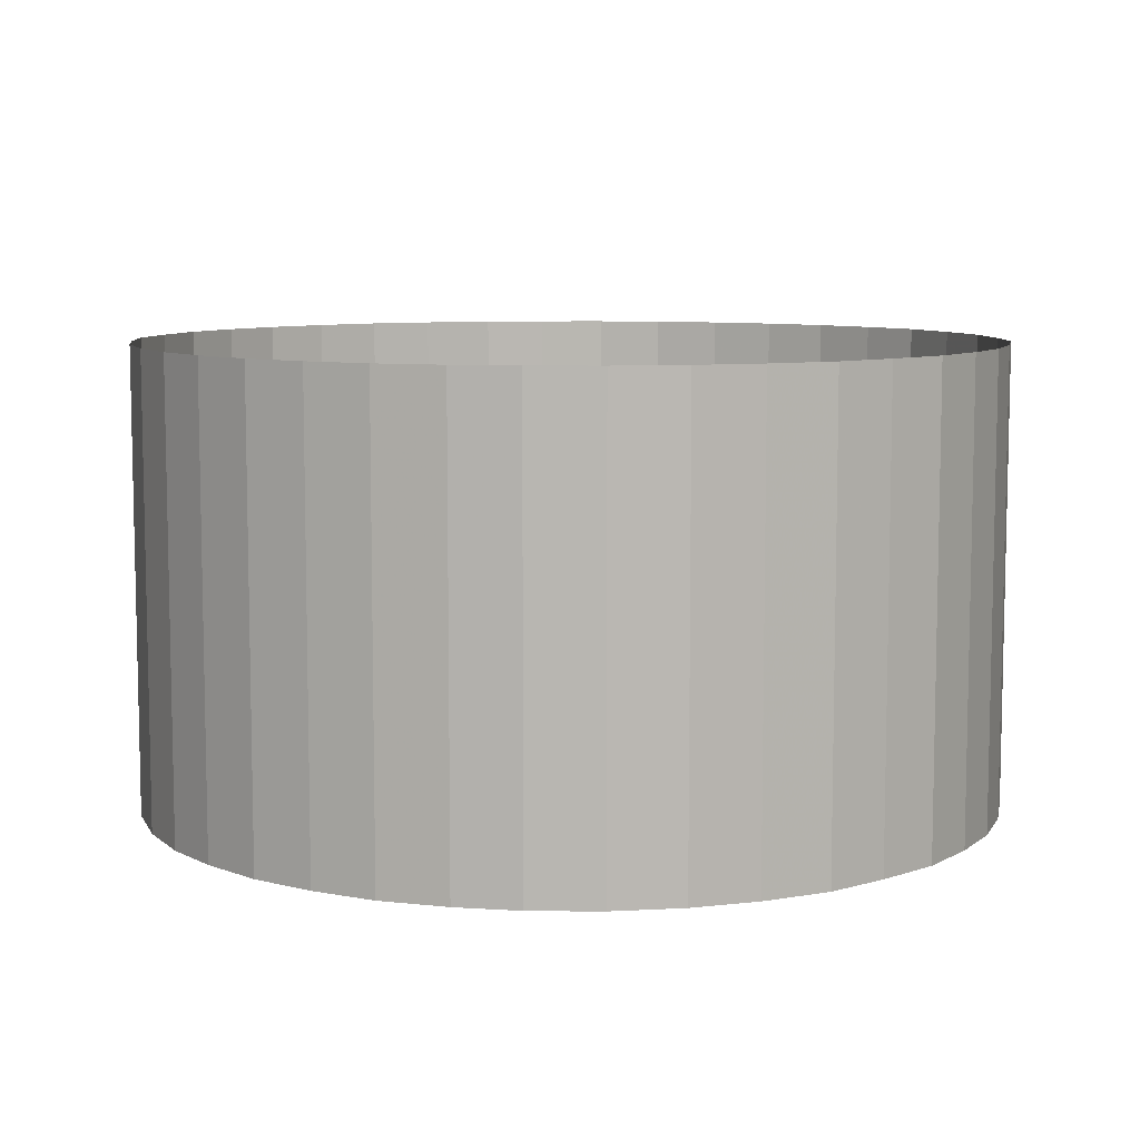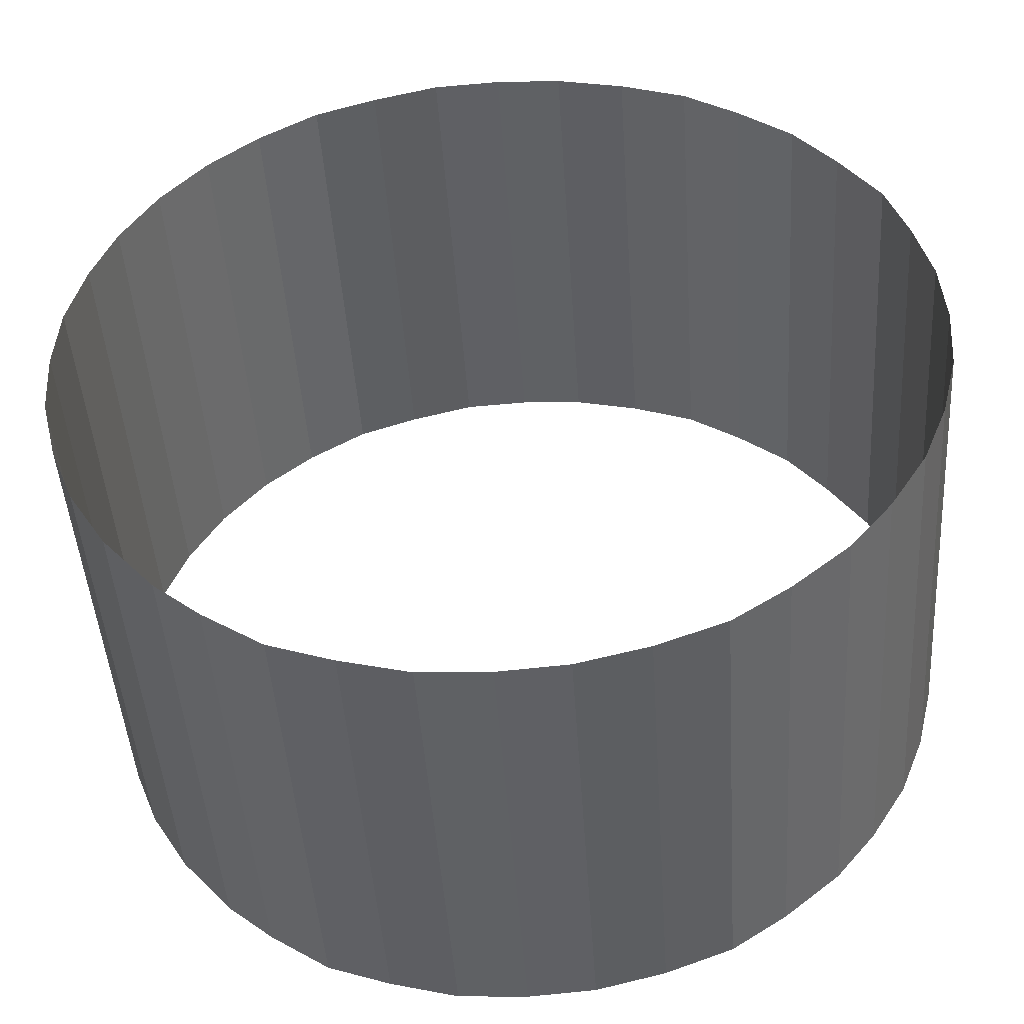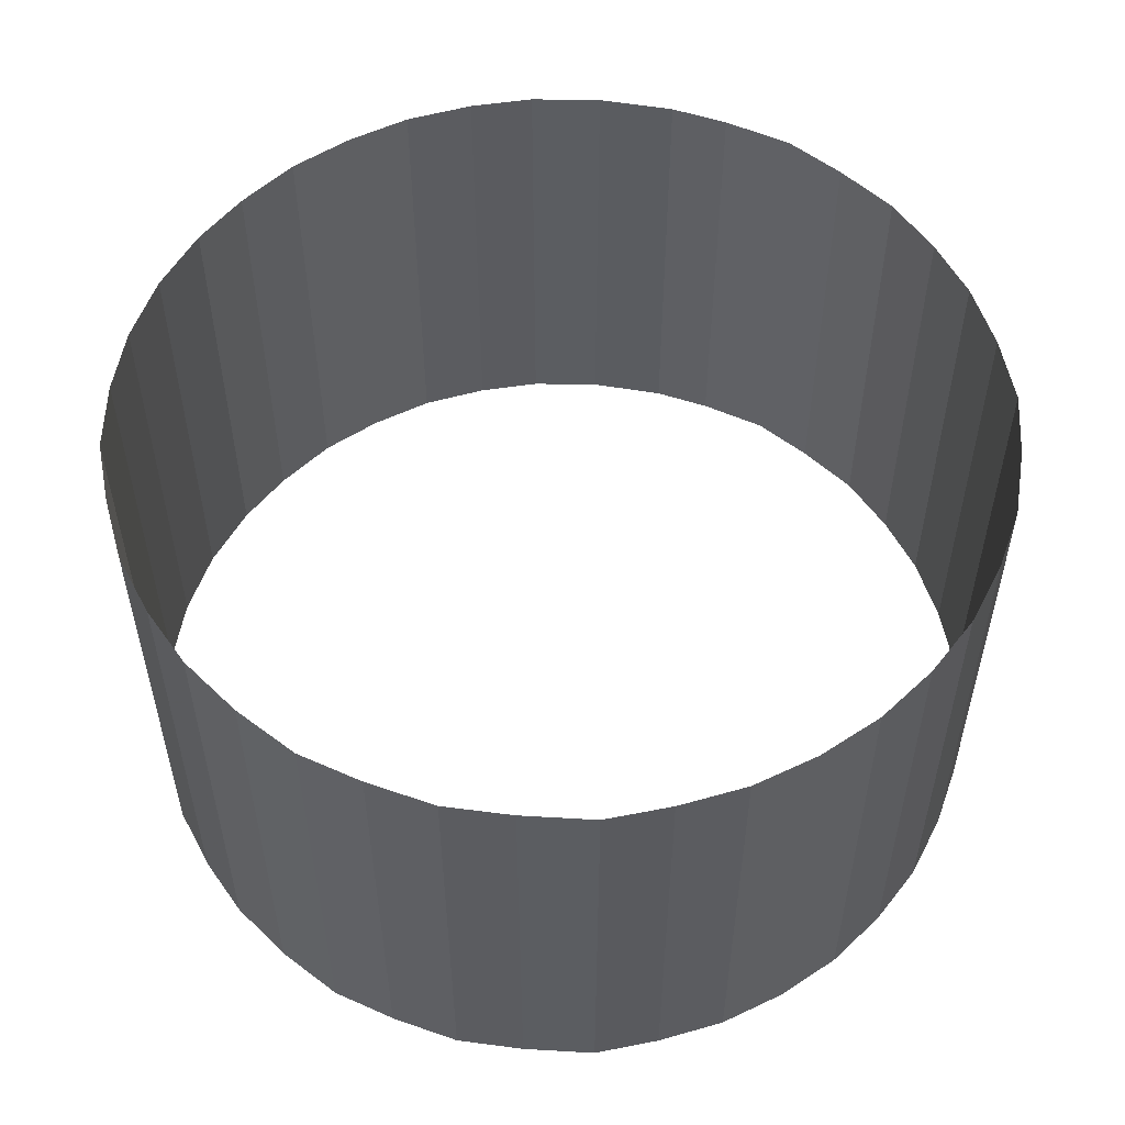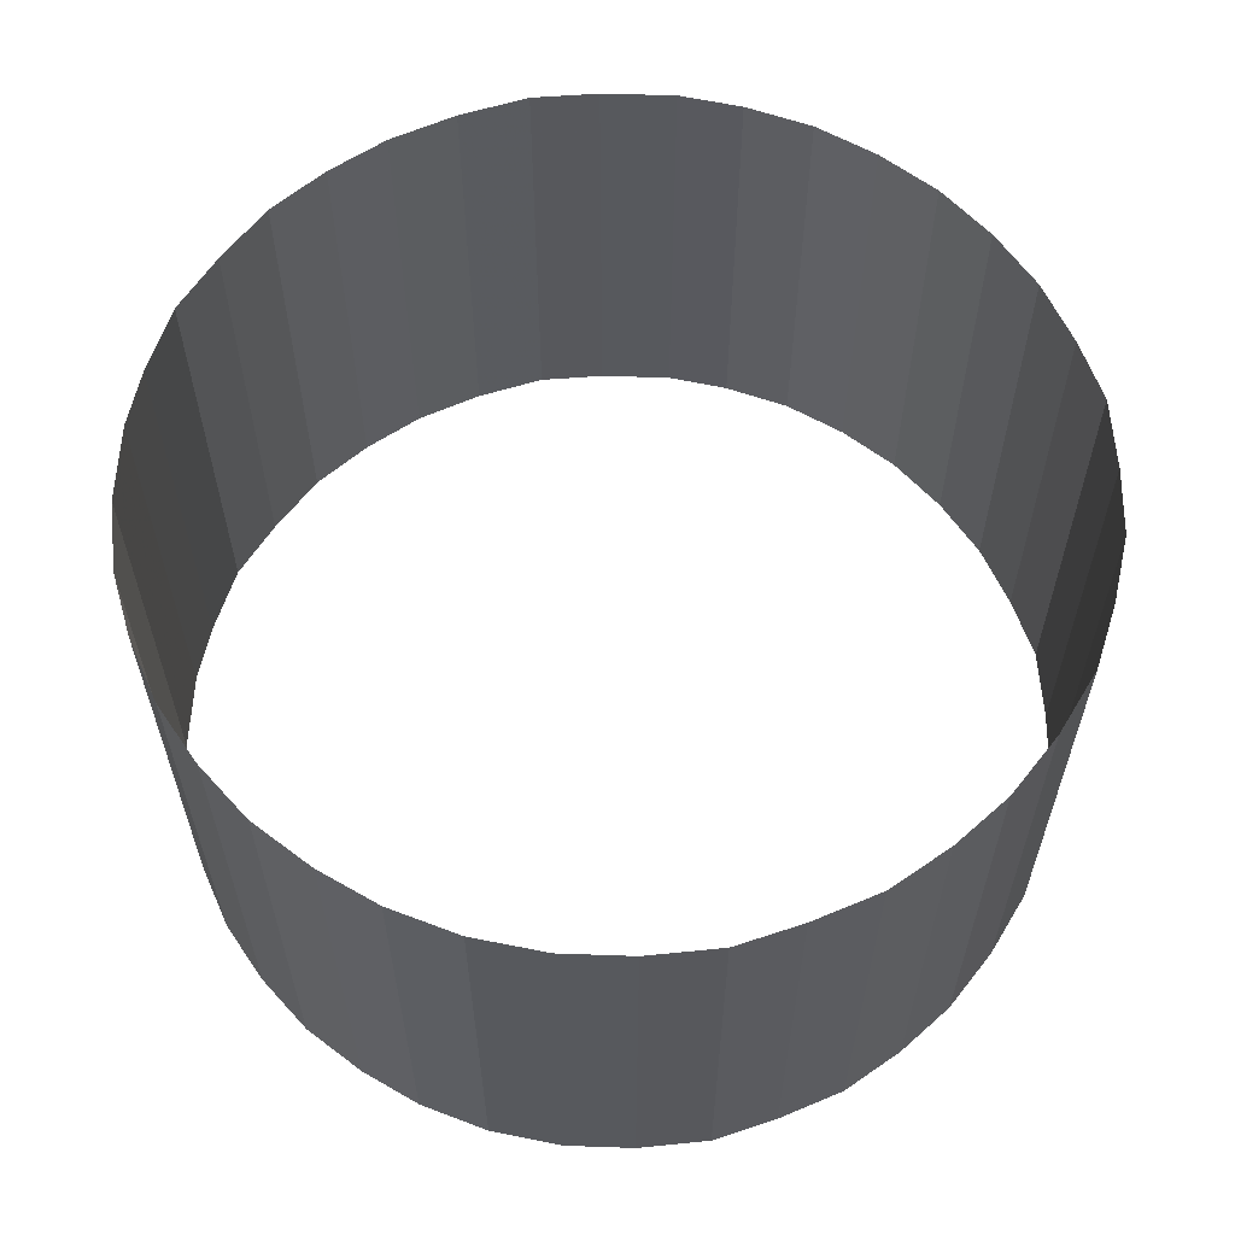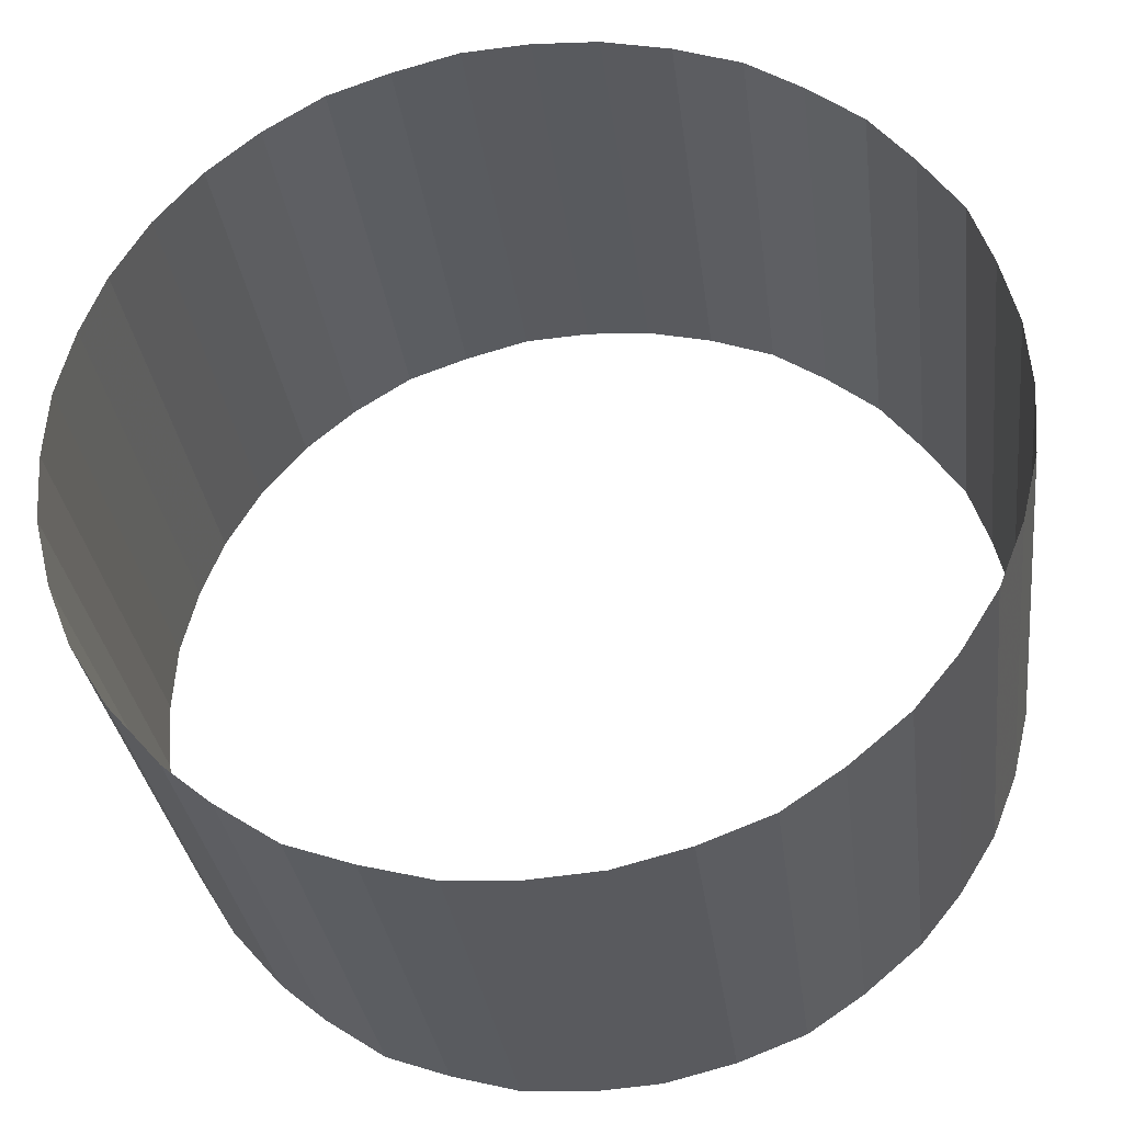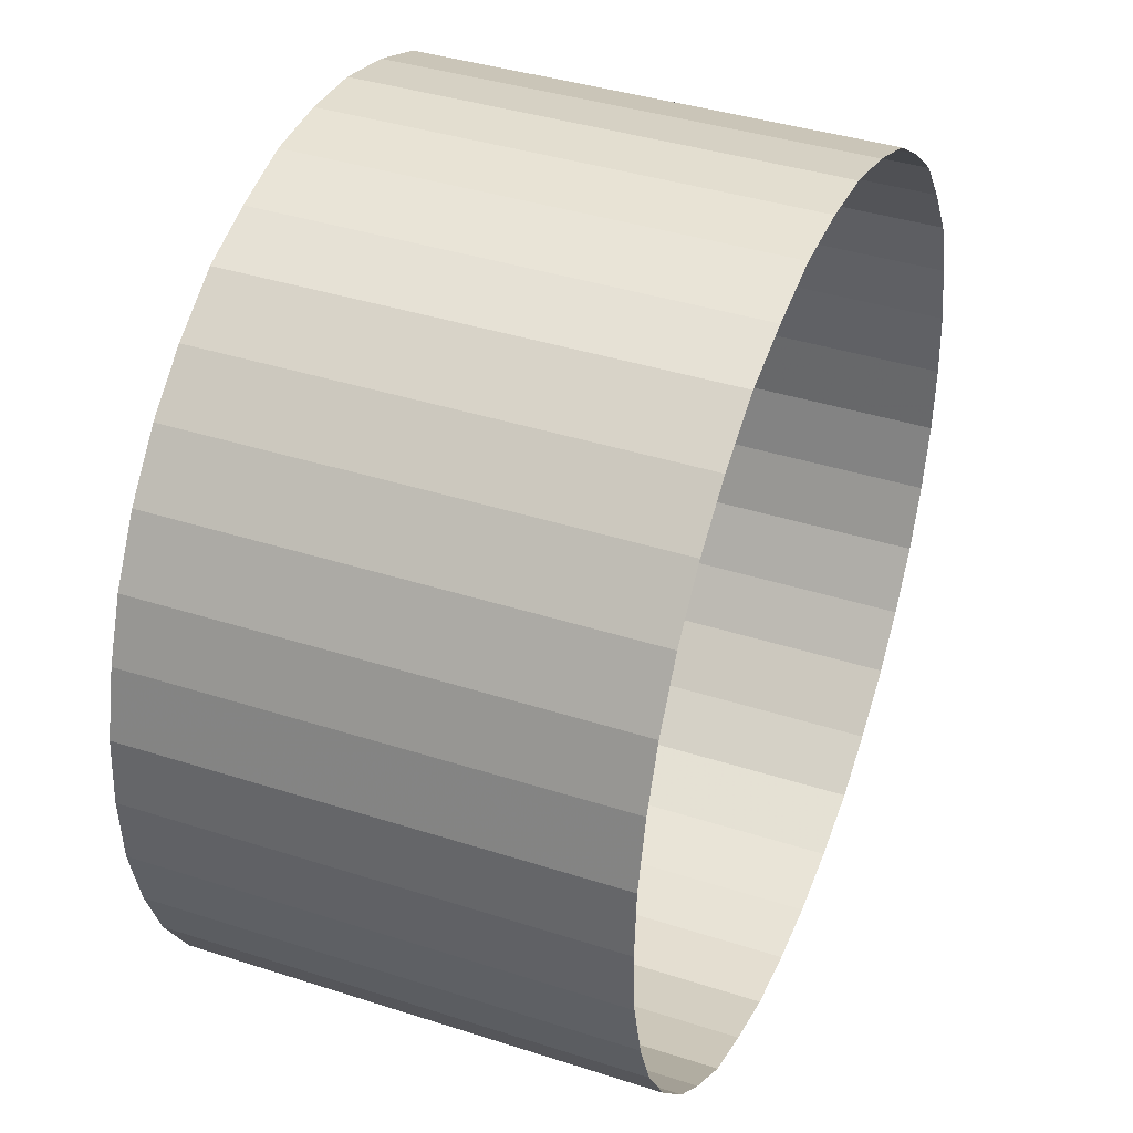
<metadata>
{"format":"obj","ext":"obj","renderer":"f3d","projection":"perspective","resolution":1024,"background":"white","views":[{"elev":8.1,"azim":-58.3,"up":"+Y"},{"elev":-46.1,"azim":3.8,"up":"+Z"},{"elev":54.2,"azim":59.2,"up":"+Y"},{"elev":60.5,"azim":-38.2,"up":"+Y"},{"elev":-31.6,"azim":7.2,"up":"+Z"},{"elev":39.0,"azim":-68.0,"up":"+Z"}]}
</metadata>
<code>
g Cam_Collision05
v -13.2 -7.513 -9.588
v -13.2 9.979 -9.588
v -14.61 9.979 -7.299
v -14.61 -7.513 -7.299
v -5.041 -7.513 -15.51
v -5.041 9.979 -15.51
v -7.374 9.979 -14.69
v -7.374 -7.513 -14.69
v 0 -7.513 -16.31
v 0 9.979 -16.31
v -2.541 9.979 -16.18
v -2.541 -7.513 -16.18
v 11.68 -7.513 -11.44
v 11.68 9.979 -11.44
v 9.588 9.979 -13.2
v 9.588 -7.513 -13.2
v 15.51 -7.513 -5.041
v 15.51 9.979 -5.041
v 14.57 9.979 -7.391
v 14.57 -7.513 -7.391
v 7.53 -7.513 -14.58
v 7.53 9.979 -14.58
v 5.04 9.979 -15.51
v 5.04 -7.513 -15.51
v 16.31 -7.513 -0
v 16.31 9.979 -0
v 16.13 9.979 -2.552
v 16.13 -7.513 -2.552
v 14.57 -7.513 -7.391
v 14.57 9.979 -7.391
v 13.2 9.979 -9.588
v 13.2 -7.513 -9.588
v 13.2 -7.513 -9.588
v 13.2 9.979 -9.588
v 11.68 9.979 -11.44
v 11.68 -7.513 -11.44
v 16.13 -7.513 -2.552
v 16.13 9.979 -2.552
v 15.51 9.979 -5.041
v 15.51 -7.513 -5.041
v 9.588 -7.513 -13.2
v 9.588 9.979 -13.2
v 7.53 9.979 -14.58
v 7.53 -7.513 -14.58
v 5.04 -7.513 -15.51
v 5.04 9.979 -15.51
v 2.476 9.979 -16.14
v 2.476 -7.513 -16.14
v 2.476 -7.513 -16.14
v 2.476 9.979 -16.14
v 0 9.979 -16.31
v 0 -7.513 -16.31
v -2.541 -7.513 -16.18
v -2.541 9.979 -16.18
v -5.041 9.979 -15.51
v -5.041 -7.513 -15.51
v -7.374 -7.513 -14.69
v -7.374 9.979 -14.69
v -9.588 9.979 -13.2
v -9.588 -7.513 -13.2
v -9.588 -7.513 -13.2
v -9.588 9.979 -13.2
v -11.29 9.979 -11.78
v -11.29 -7.513 -11.78
v -11.29 -7.513 -11.78
v -11.29 9.979 -11.78
v -13.2 9.979 -9.588
v -13.2 -7.513 -9.588
v -14.61 -7.513 -7.299
v -14.61 9.979 -7.299
v -15.51 9.979 -5.041
v -15.51 -7.513 -5.041
v -15.51 -7.513 -5.041
v -15.51 9.979 -5.041
v -16.15 9.979 -2.52
v -16.15 -7.513 -2.52
v -16.15 -7.513 -2.52
v -16.15 9.979 -2.52
v -16.31 9.979 1e-06
v -16.31 -7.513 1e-06
v -7.374 -7.513 14.69
v -7.374 9.979 14.69
v -5.041 9.979 15.51
v -5.041 -7.513 15.51
v -2.541 -7.513 16.18
v -2.541 9.979 16.18
v -2.5e-05 9.979 16.31
v -2.5e-05 -7.513 16.31
v 9.588 -7.513 13.2
v 9.588 9.979 13.2
v 11.62 9.979 11.56
v 11.62 -7.513 11.56
v 14.71 -7.513 7.367
v 14.71 9.979 7.367
v 15.51 9.979 5.04
v 15.51 -7.513 5.04
v 5.04 -7.513 15.51
v 5.04 9.979 15.51
v 7.53 9.979 14.58
v 7.53 -7.513 14.58
v 16.13 -7.513 2.552
v 16.13 9.979 2.552
v 16.31 9.979 -0
v 16.31 -7.513 -0
v 13.2 -7.513 9.588
v 13.2 9.979 9.588
v 14.71 9.979 7.367
v 14.71 -7.513 7.367
v 11.62 -7.513 11.56
v 11.62 9.979 11.56
v 13.2 9.979 9.588
v 13.2 -7.513 9.588
v 15.51 -7.513 5.04
v 15.51 9.979 5.04
v 16.13 9.979 2.552
v 16.13 -7.513 2.552
v 7.53 -7.513 14.58
v 7.53 9.979 14.58
v 9.588 9.979 13.2
v 9.588 -7.513 13.2
v 2.476 -7.513 16.14
v 2.476 9.979 16.14
v 5.04 9.979 15.51
v 5.04 -7.513 15.51
v -2.5e-05 -7.513 16.31
v -2.5e-05 9.979 16.31
v 2.476 9.979 16.14
v 2.476 -7.513 16.14
v -5.041 -7.513 15.51
v -5.041 9.979 15.51
v -2.541 9.979 16.18
v -2.541 -7.513 16.18
v -9.625 -7.513 13.26
v -9.625 9.979 13.26
v -7.374 9.979 14.69
v -7.374 -7.513 14.69
v -11.56 -7.513 11.62
v -11.56 9.979 11.62
v -9.625 9.979 13.26
v -9.625 -7.513 13.26
v -13.29 -7.513 9.577
v -13.29 9.979 9.577
v -11.56 9.979 11.62
v -11.56 -7.513 11.62
v -15.51 -7.513 5.04
v -15.51 9.979 5.04
v -14.64 9.979 7.288
v -14.64 -7.513 7.288
v -16.15 -7.513 2.52
v -16.15 9.979 2.52
v -15.51 9.979 5.04
v -15.51 -7.513 5.04
v -16.31 -7.513 1e-06
v -16.31 9.979 1e-06
v -16.15 9.979 2.52
v -16.15 -7.513 2.52
v -14.64 -7.513 7.288
v -14.64 9.979 7.288
v -13.29 9.979 9.577
v -13.29 -7.513 9.577
f 1 2 3
f 1 3 4
f 5 6 7
f 5 7 8
f 9 10 11
f 9 11 12
f 13 14 15
f 13 15 16
f 17 18 19
f 17 19 20
f 21 22 23
f 21 23 24
f 25 26 27
f 25 27 28
f 29 30 31
f 29 31 32
f 33 34 35
f 33 35 36
f 37 38 39
f 37 39 40
f 41 42 43
f 41 43 44
f 45 46 47
f 45 47 48
f 49 50 51
f 49 51 52
f 53 54 55
f 53 55 56
f 57 58 59
f 57 59 60
f 61 62 63
f 61 63 64
f 65 66 67
f 65 67 68
f 69 70 71
f 69 71 72
f 73 74 75
f 73 75 76
f 77 78 79
f 77 79 80
f 81 82 83
f 81 83 84
f 85 86 87
f 85 87 88
f 89 90 91
f 89 91 92
f 93 94 95
f 93 95 96
f 97 98 99
f 97 99 100
f 101 102 103
f 101 103 104
f 105 106 107
f 105 107 108
f 109 110 111
f 109 111 112
f 113 114 115
f 113 115 116
f 117 118 119
f 117 119 120
f 121 122 123
f 121 123 124
f 125 126 127
f 125 127 128
f 129 130 131
f 129 131 132
f 133 134 135
f 133 135 136
f 137 138 139
f 137 139 140
f 141 142 143
f 141 143 144
f 145 146 147
f 145 147 148
f 149 150 151
f 149 151 152
f 153 154 155
f 153 155 156
f 157 158 159
f 157 159 160

</code>
